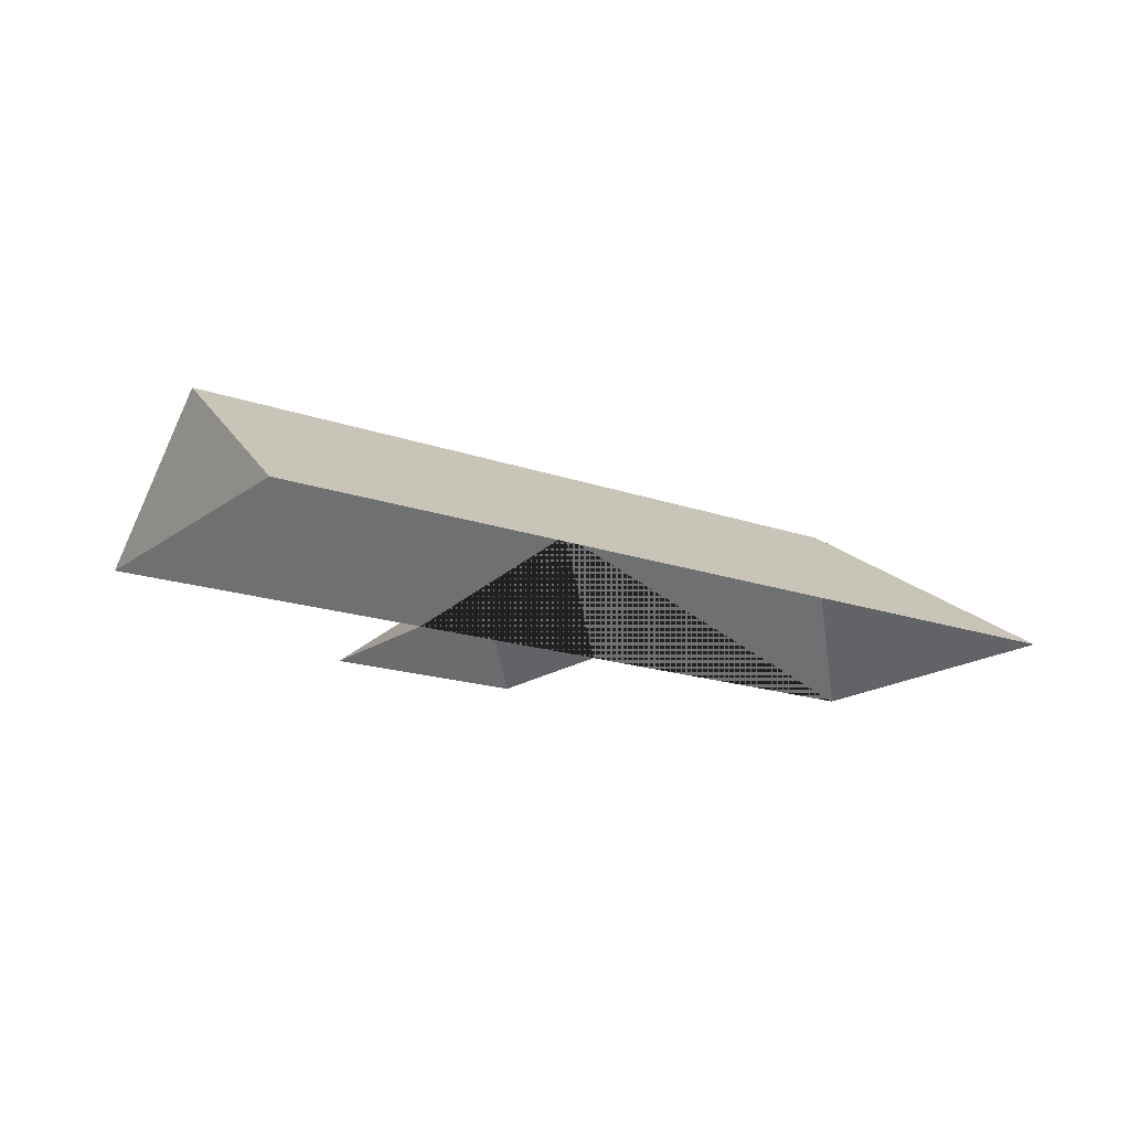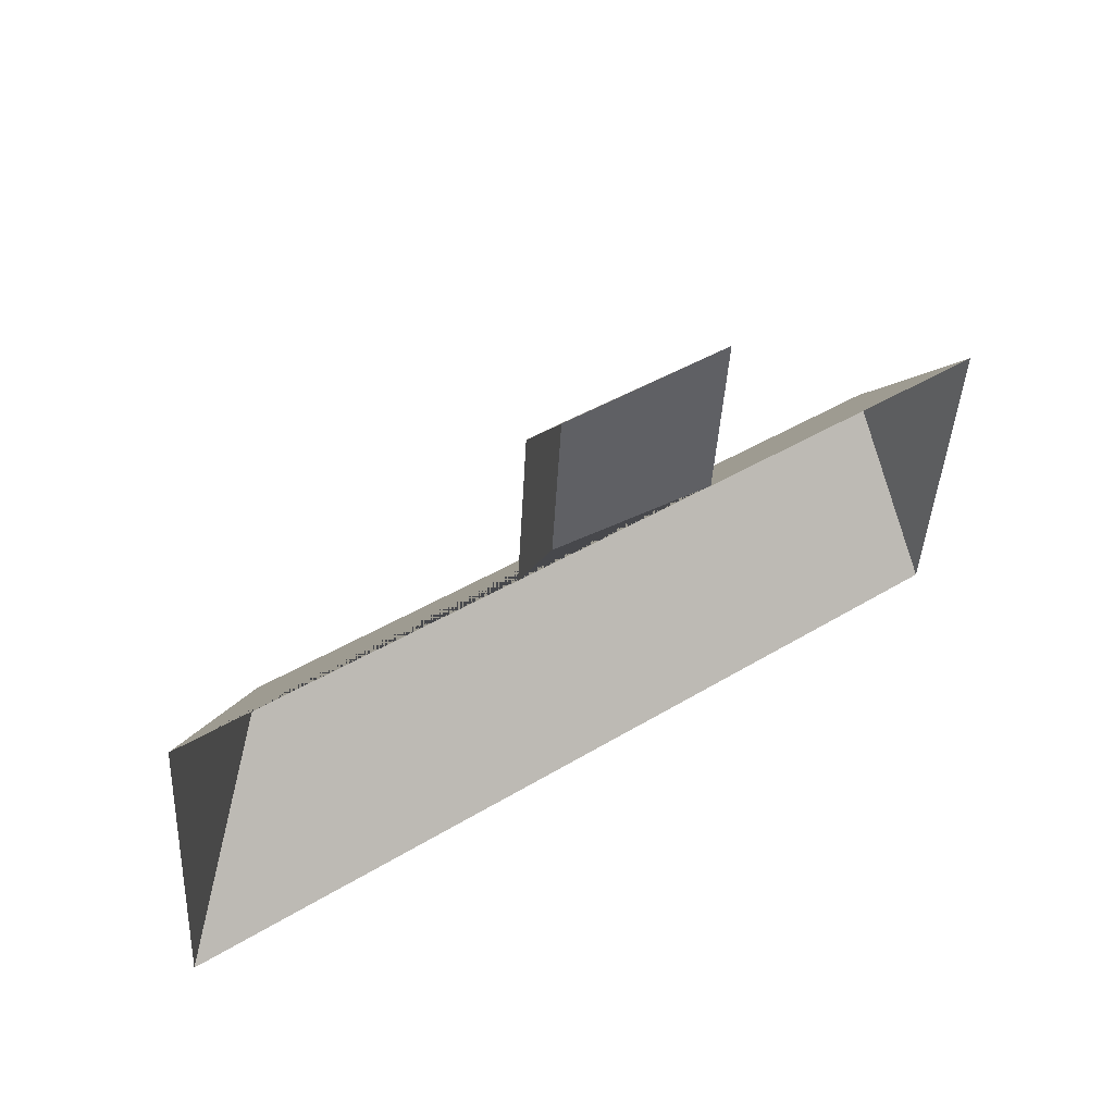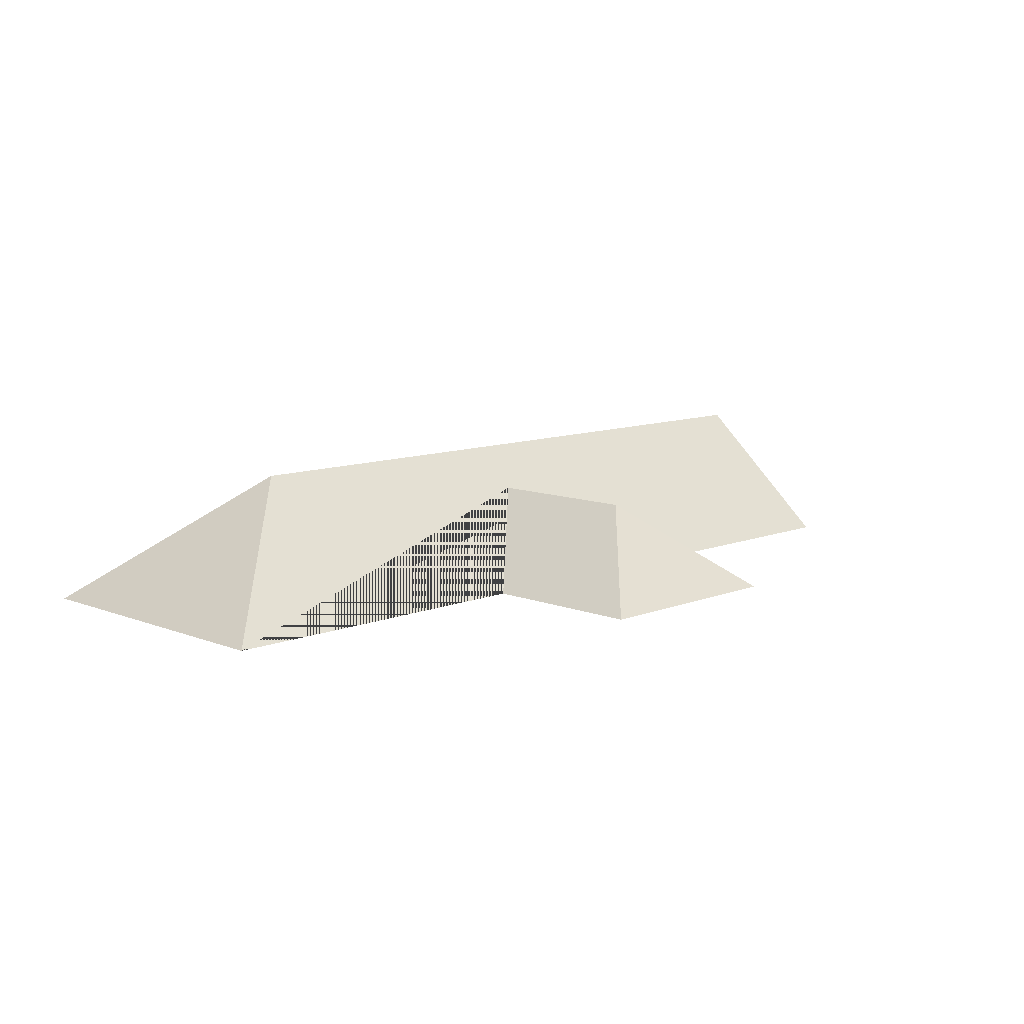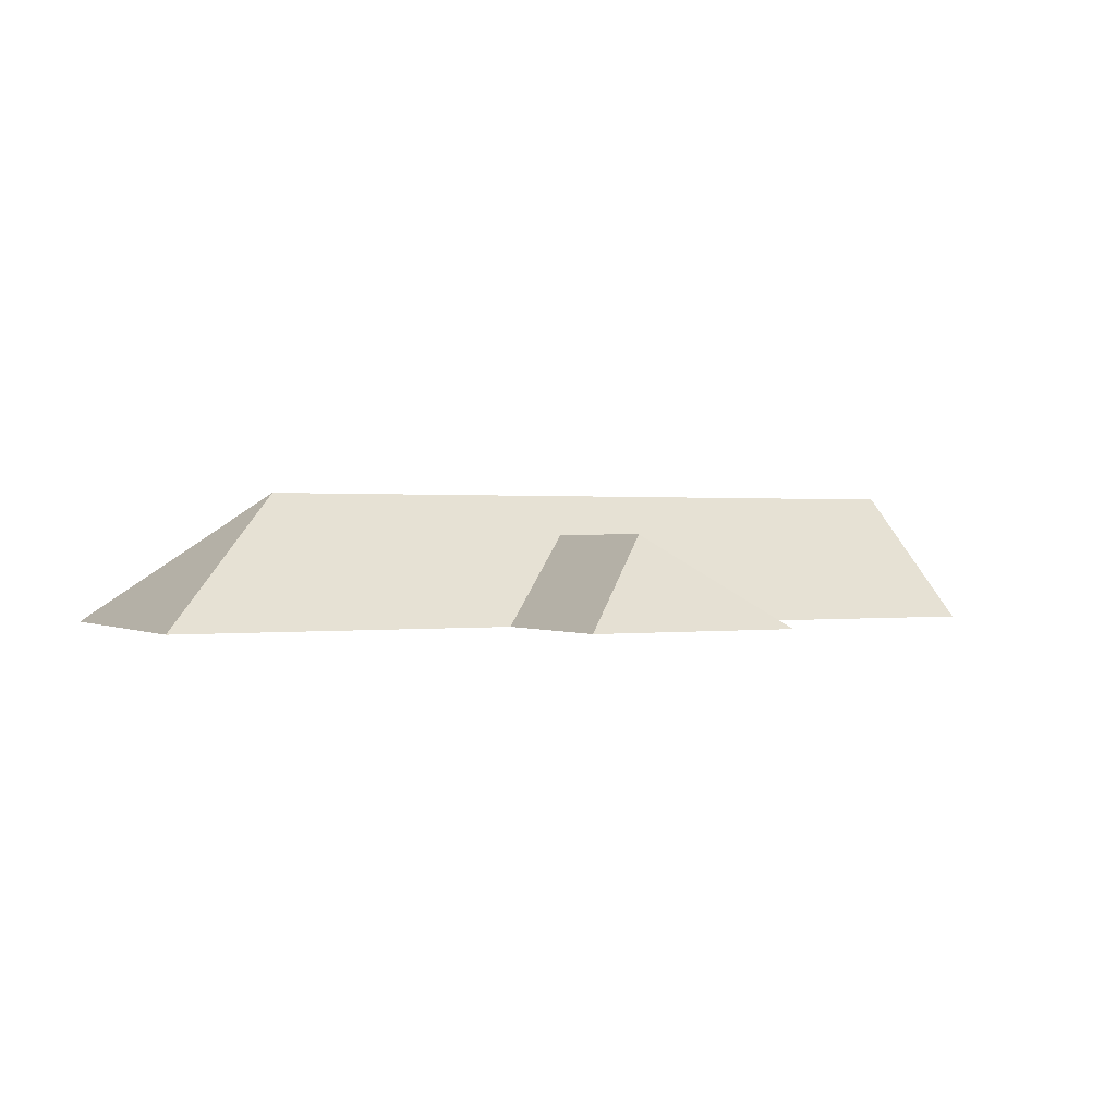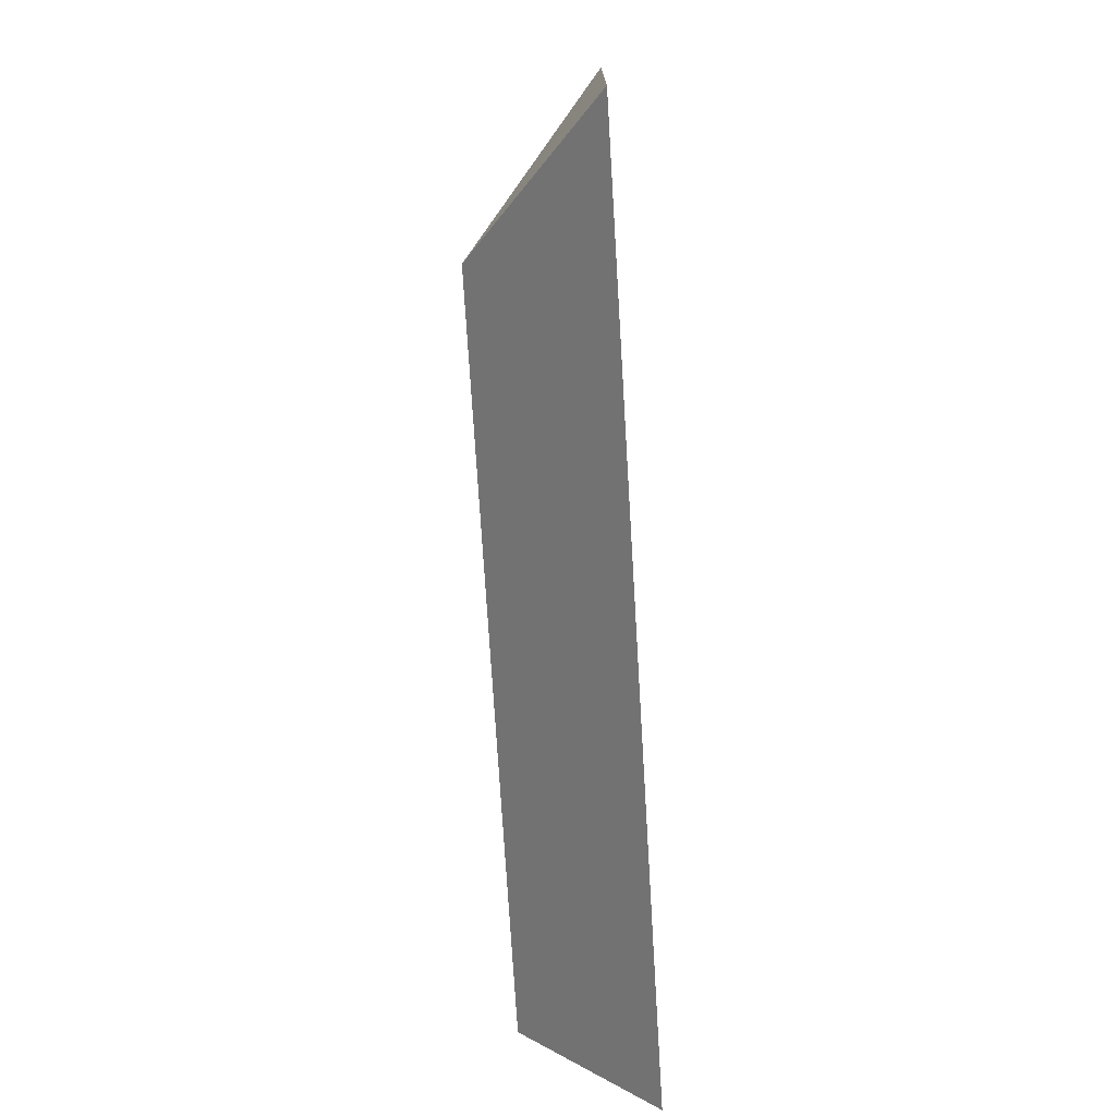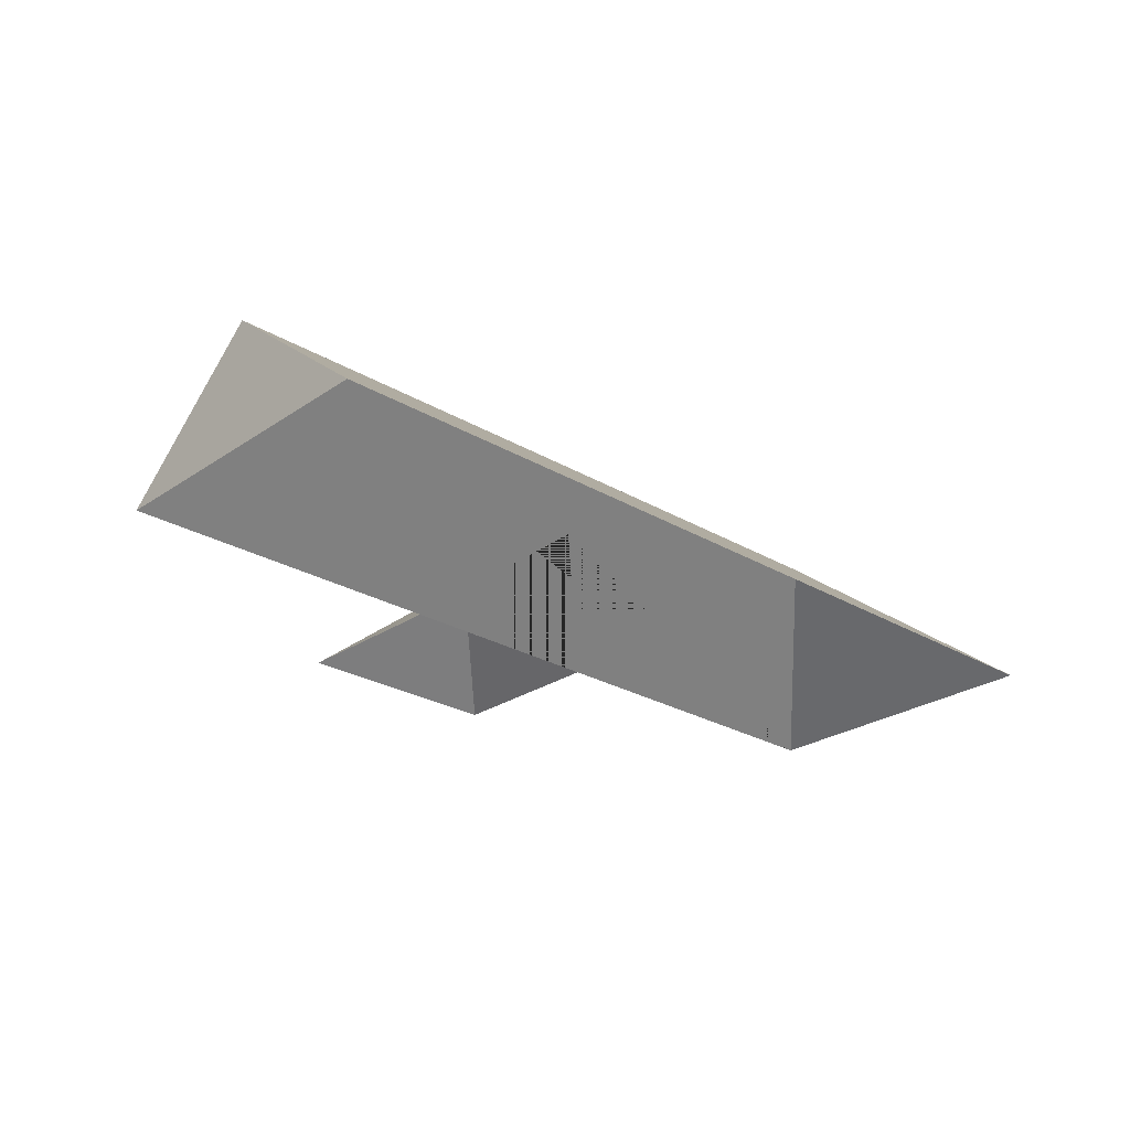
<metadata>
{"format":"obj","ext":"obj","renderer":"f3d","projection":"perspective","resolution":1024,"background":"white","views":[{"elev":-17.5,"azim":148.6,"up":"+Y"},{"elev":48.4,"azim":-36.1,"up":"+Z"},{"elev":10.1,"azim":-41.2,"up":"+Y"},{"elev":0.6,"azim":-23.9,"up":"+Y"},{"elev":-71.0,"azim":-86.5,"up":"+Z"},{"elev":-26.0,"azim":140.7,"up":"+Y"}]}
</metadata>
<code>
o CG10_500_048075_0001_roof
v 338 75 -21.08
v 222.9 75 -13.45
v 277 122.9 -73.54
v 505.9 75 -121.6
v 331.9 75 -110
v 217.1 75 -102.4
v 34.85 75 -90.26
v 271.2 122.8 -160
v 500.7 144.8 -200.3
v 110.5 145 -174.5
v 495.1 75 -285.6
v 23.94 75 -254.7
v 338 0 -21.08
v 222.9 0 -13.45
v 217.1 0 -102.4
v 34.85 0 -90.26
v 23.94 0 -254.7
v 495.1 0 -285.6
v 505.9 0 -121.6
v 331.9 0 -110
f 2 3 1
f 2 6 8 3
f 3 1 5 8
f 7 10 9 4 5 8 6
f 7 12 10
f 12 11 9 10
f 11 9 4

</code>
